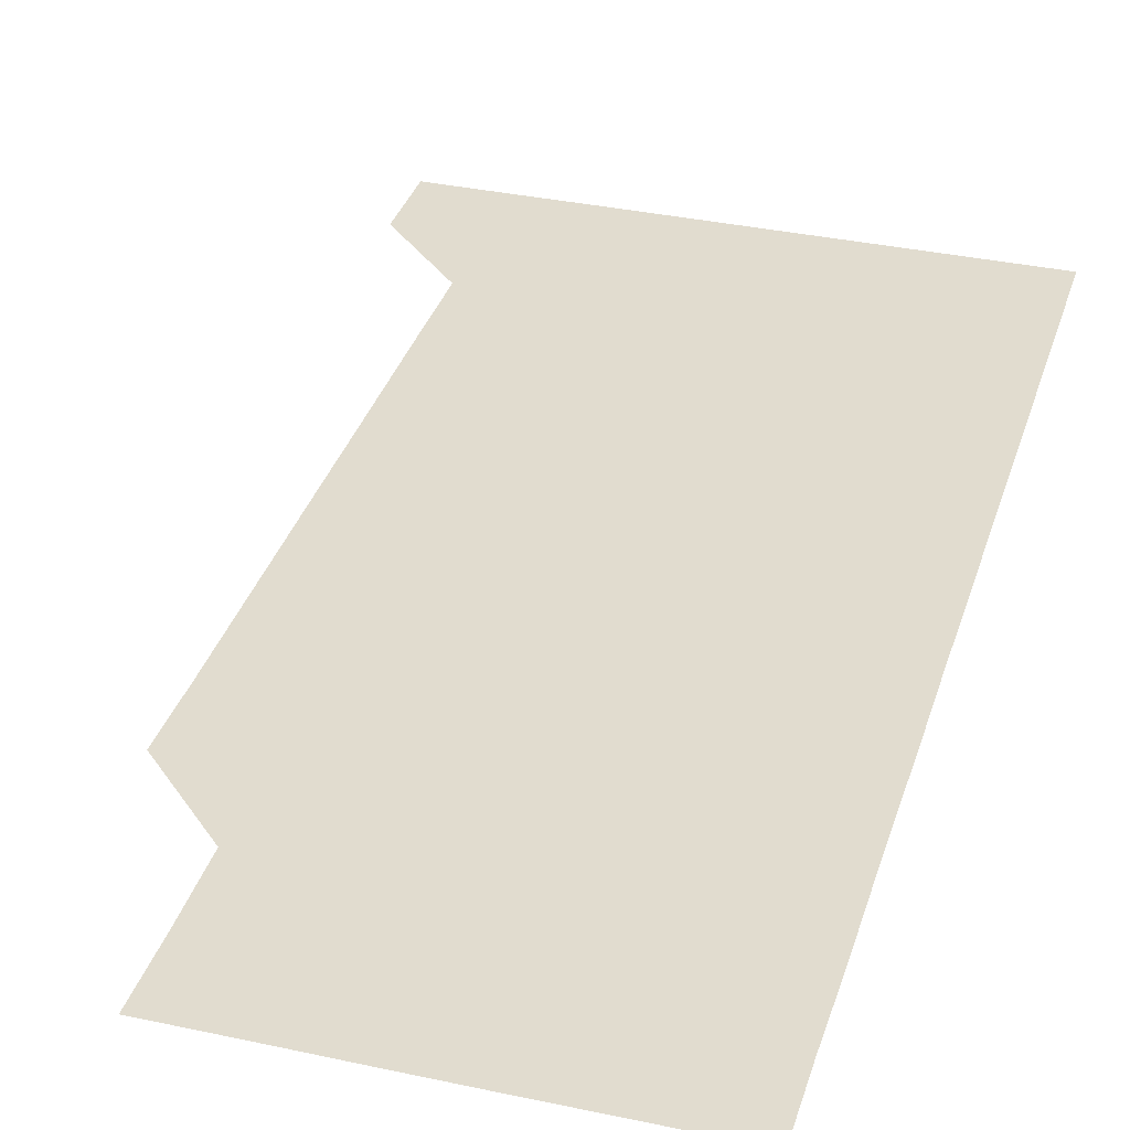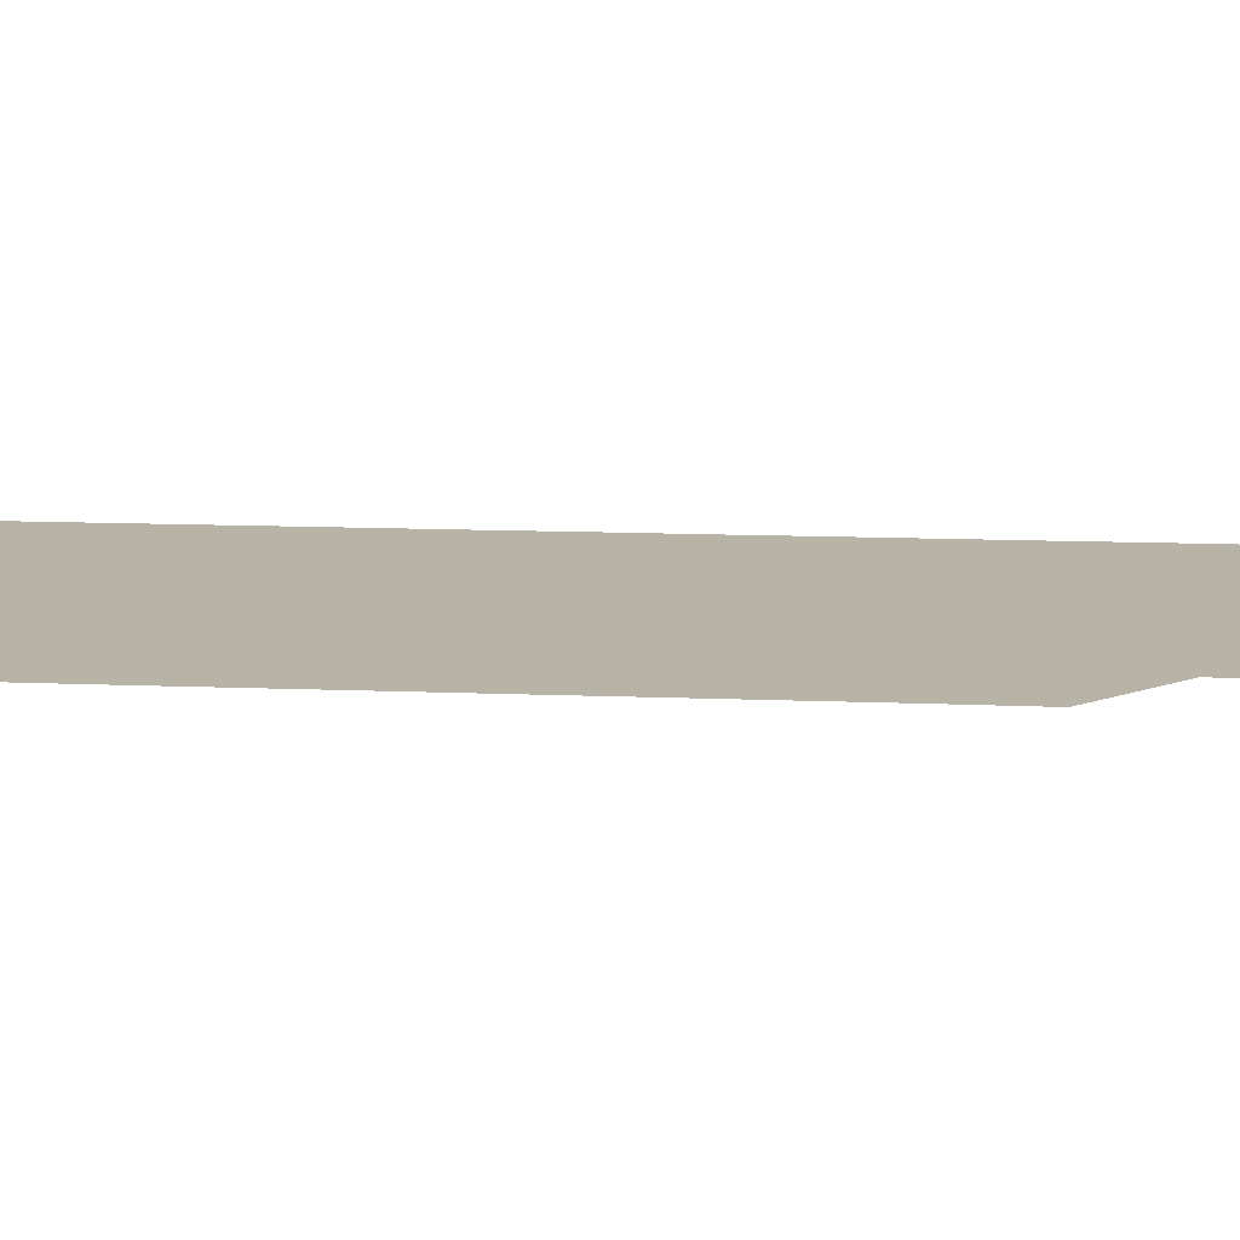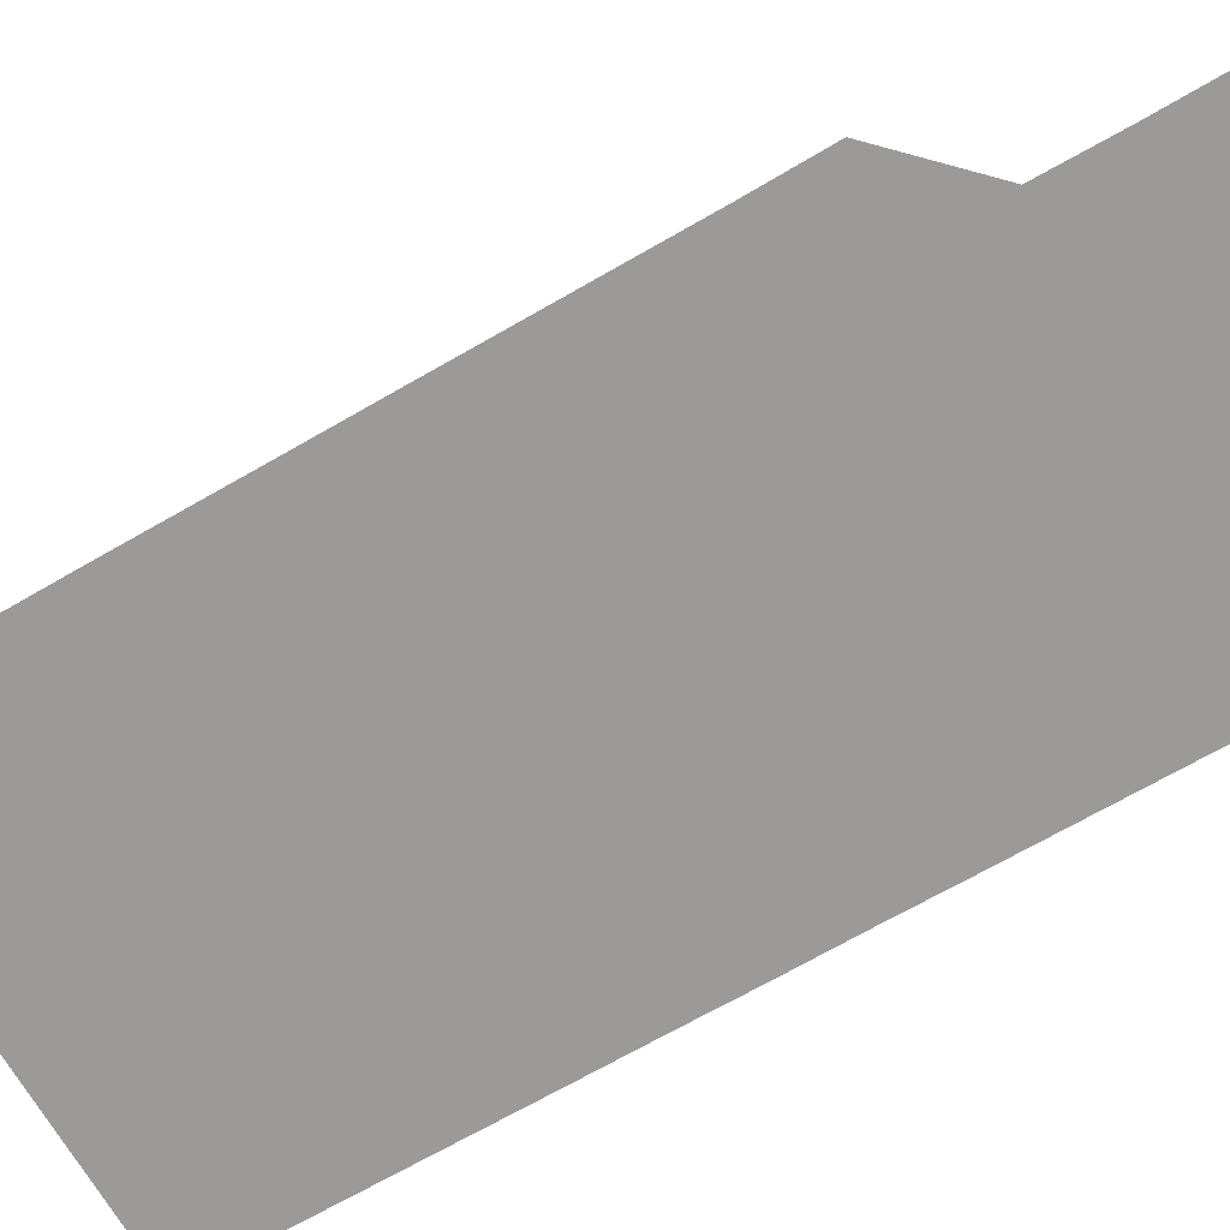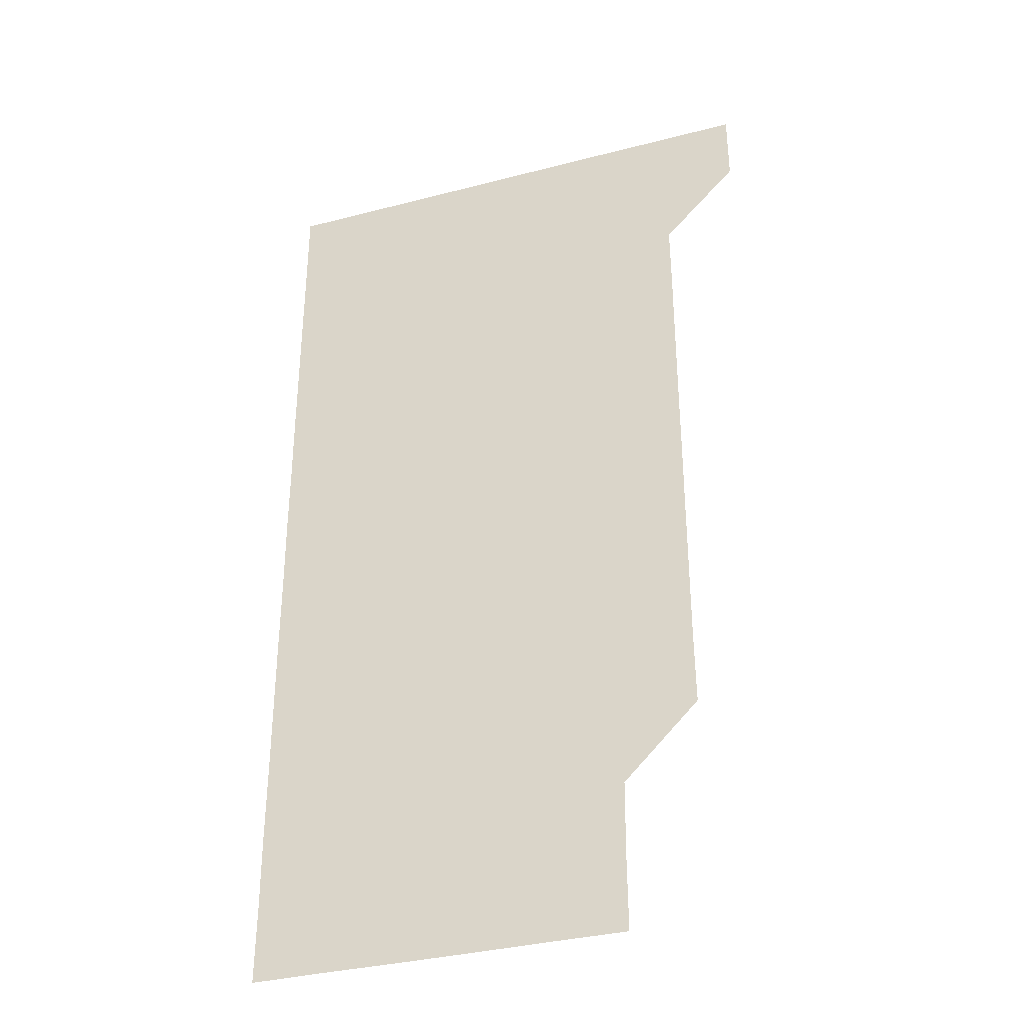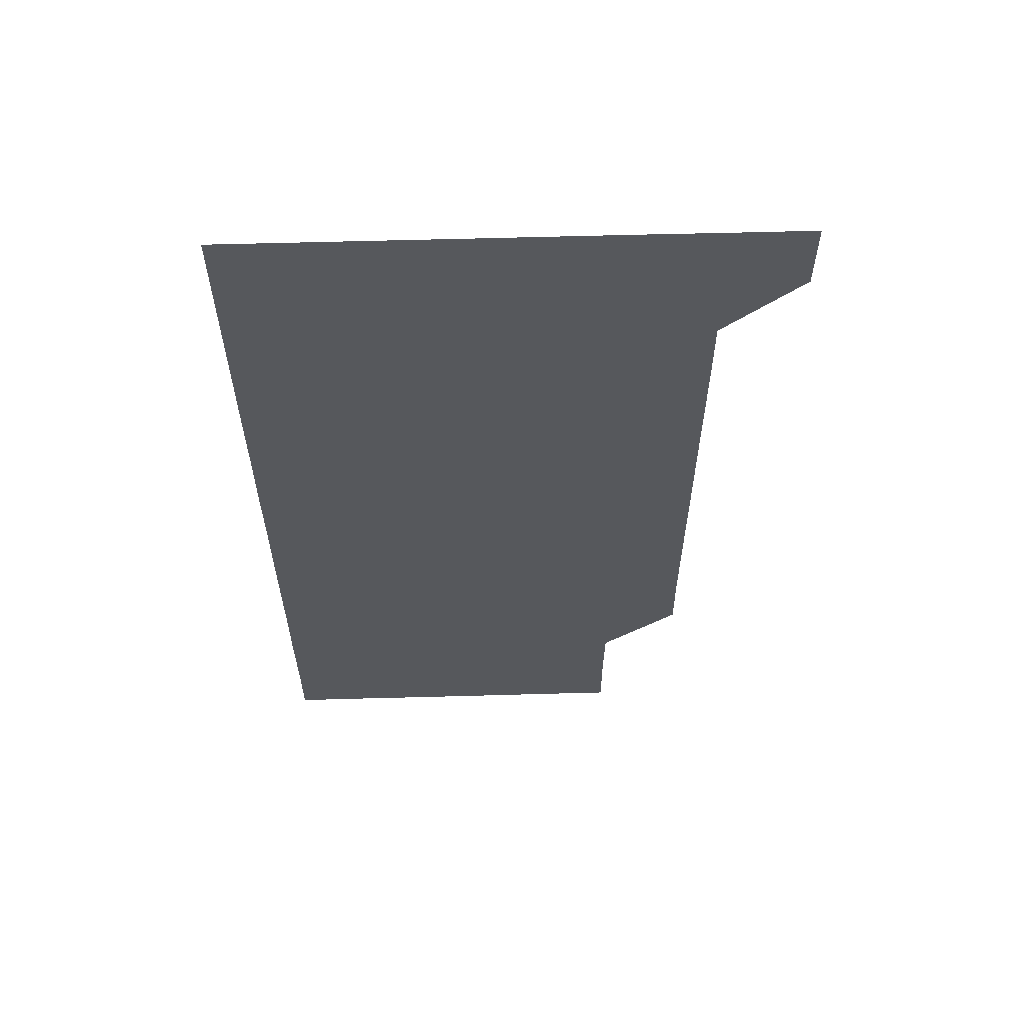
<metadata>
{"format":"obj","ext":"obj","renderer":"f3d","projection":"perspective","resolution":1024,"background":"white","views":[{"elev":34.4,"azim":16.3,"up":"+Z"},{"elev":12.9,"azim":-84.6,"up":"+Z"},{"elev":-69.4,"azim":-60.0,"up":"+Z"},{"elev":-34.8,"azim":-160.8,"up":"+Y"},{"elev":61.6,"azim":178.4,"up":"+Y"}]}
</metadata>
<code>
v 480.9 541 0
v 481 571 0
v 510.7 270.8 0
v 511 300.6 0
v 511 330.7 0
v 511 360.8 0
v 511 390.8 0
v 511 420.9 0
v 511 450.9 0
v 510.9 480.9 0
v 511.1 511 0
v 511 541 0
v 511 570.9 0
v 541 180.9 0
v 541.2 210.8 0
v 540.9 240.9 0
v 541.2 271.2 0
v 541.2 301.2 0
v 541 331.1 0
v 541.1 361.1 0
v 541.1 391.1 0
v 541.1 421 0
v 541 451 0
v 541.1 481.1 0
v 541 511 0
v 541.1 541 0
v 541 571 0
v 570.8 180.9 0
v 571.2 211.3 0
v 571.1 241.1 0
v 571.1 271.1 0
v 571 301 0
v 571 331.1 0
v 571.1 361.1 0
v 571 391 0
v 571 421 0
v 571 451.1 0
v 571 481 0
v 571 511 0
v 571.1 540.9 0
v 570.9 571 0
v 600.9 180.8 0
v 601 211.1 0
v 601 241.2 0
v 601 271.1 0
v 601 301.1 0
v 601 331 0
v 601 361 0
v 601 391.1 0
v 601 421 0
v 601 451.1 0
v 601 481 0
v 601 511 0
v 601 541 0
v 601 571 0
v 631 180.8 0
v 631 211.2 0
v 631 241.1 0
v 631 271 0
v 631 301.1 0
v 631 331.1 0
v 631 361.1 0
v 631 391.1 0
v 631 421 0
v 631 451 0
v 631 481 0
v 631 511 0
v 631 541 0
v 631 571 0
v 661.1 181 0
v 660.9 211.2 0
v 660.9 241.1 0
v 661 271.1 0
v 660.9 301.1 0
v 660.9 331.1 0
v 660.9 361.1 0
v 660.9 391.1 0
v 660.9 421.1 0
v 660.9 451.1 0
v 660.9 481 0
v 660.9 511 0
v 661 541 0
v 661 571 0
v 691.1 180.9 0
v 690.9 210.9 0
v 691.1 240.8 0
v 690.9 270.8 0
v 691 300.8 0
v 691 330.8 0
v 691 360.9 0
v 691.1 390.9 0
v 691 420.9 0
v 691.1 450.9 0
v 691.1 480.9 0
v 691 511 0
v 691 541 0
v 691 571 0
v 691 601 0
f 11 12 1
f 1 12 2
f 12 13 2
f 16 17 3
f 3 17 4
f 17 18 4
f 4 18 5
f 18 19 5
f 5 19 6
f 19 20 6
f 6 20 7
f 20 21 7
f 7 21 8
f 21 22 8
f 8 22 9
f 22 23 9
f 9 23 10
f 23 24 10
f 10 24 11
f 24 25 11
f 11 25 12
f 25 26 12
f 12 26 13
f 26 27 13
f 14 28 15
f 28 29 15
f 15 29 16
f 29 30 16
f 16 30 17
f 30 31 17
f 17 31 18
f 31 32 18
f 18 32 19
f 32 33 19
f 19 33 20
f 33 34 20
f 20 34 21
f 34 35 21
f 21 35 22
f 35 36 22
f 22 36 23
f 36 37 23
f 23 37 24
f 37 38 24
f 24 38 25
f 38 39 25
f 25 39 26
f 39 40 26
f 26 40 27
f 40 41 27
f 28 42 29
f 42 43 29
f 29 43 30
f 43 44 30
f 30 44 31
f 44 45 31
f 31 45 32
f 45 46 32
f 32 46 33
f 46 47 33
f 33 47 34
f 47 48 34
f 34 48 35
f 48 49 35
f 35 49 36
f 49 50 36
f 36 50 37
f 50 51 37
f 37 51 38
f 51 52 38
f 38 52 39
f 52 53 39
f 39 53 40
f 53 54 40
f 40 54 41
f 54 55 41
f 42 56 43
f 56 57 43
f 43 57 44
f 57 58 44
f 44 58 45
f 58 59 45
f 45 59 46
f 59 60 46
f 46 60 47
f 60 61 47
f 47 61 48
f 61 62 48
f 48 62 49
f 62 63 49
f 49 63 50
f 63 64 50
f 50 64 51
f 64 65 51
f 51 65 52
f 65 66 52
f 52 66 53
f 66 67 53
f 53 67 54
f 67 68 54
f 54 68 55
f 68 69 55
f 56 70 57
f 70 71 57
f 57 71 58
f 71 72 58
f 58 72 59
f 72 73 59
f 59 73 60
f 73 74 60
f 60 74 61
f 74 75 61
f 61 75 62
f 75 76 62
f 62 76 63
f 76 77 63
f 63 77 64
f 77 78 64
f 64 78 65
f 78 79 65
f 65 79 66
f 79 80 66
f 66 80 67
f 80 81 67
f 67 81 68
f 81 82 68
f 68 82 69
f 82 83 69
f 70 84 71
f 84 85 71
f 71 85 72
f 85 86 72
f 72 86 73
f 86 87 73
f 73 87 74
f 87 88 74
f 74 88 75
f 88 89 75
f 75 89 76
f 89 90 76
f 76 90 77
f 90 91 77
f 77 91 78
f 91 92 78
f 78 92 79
f 92 93 79
f 79 93 80
f 93 94 80
f 80 94 81
f 94 95 81
f 81 95 82
f 95 96 82
f 82 96 83
f 96 97 83

</code>
